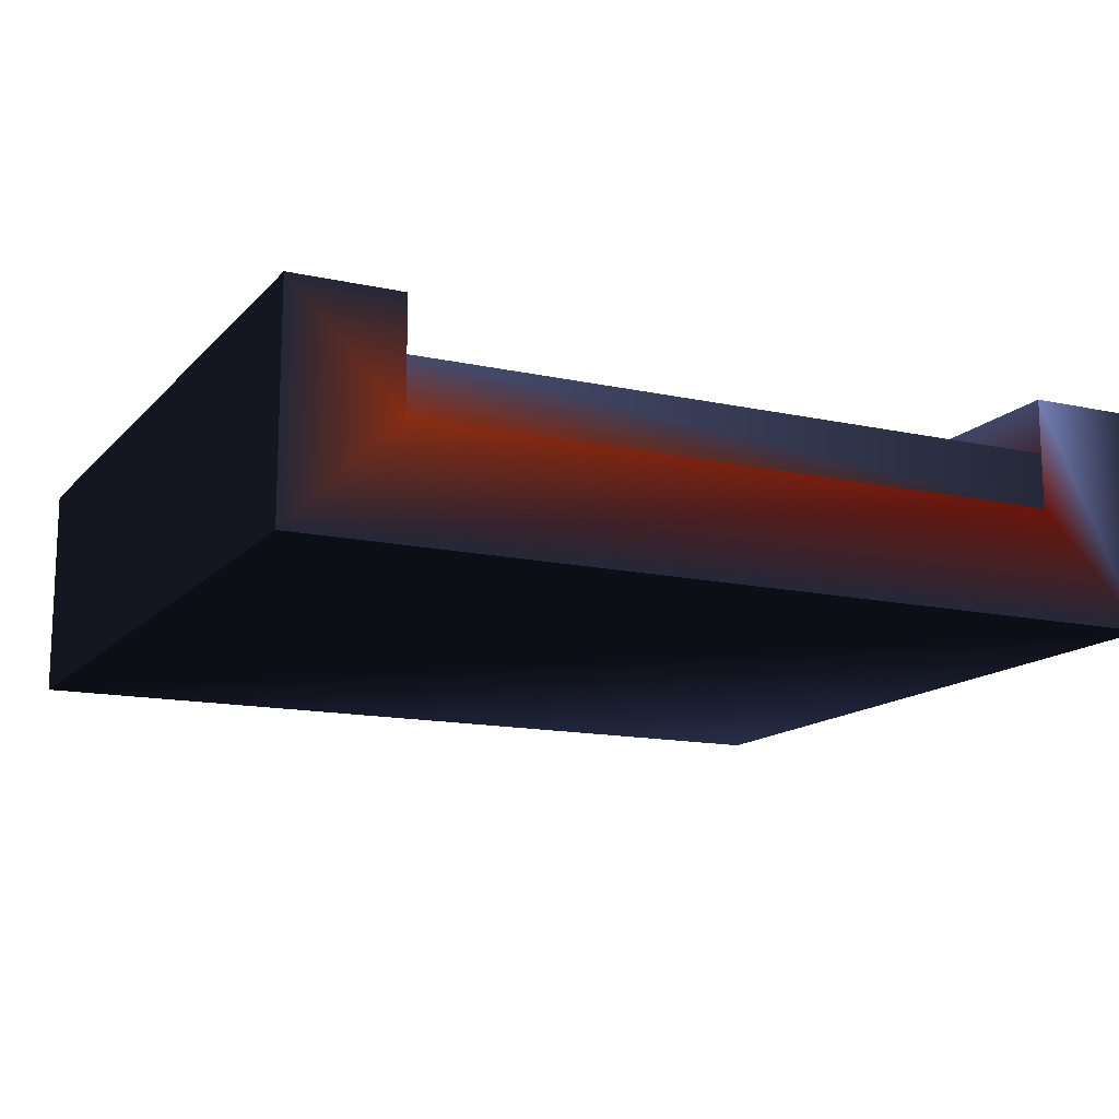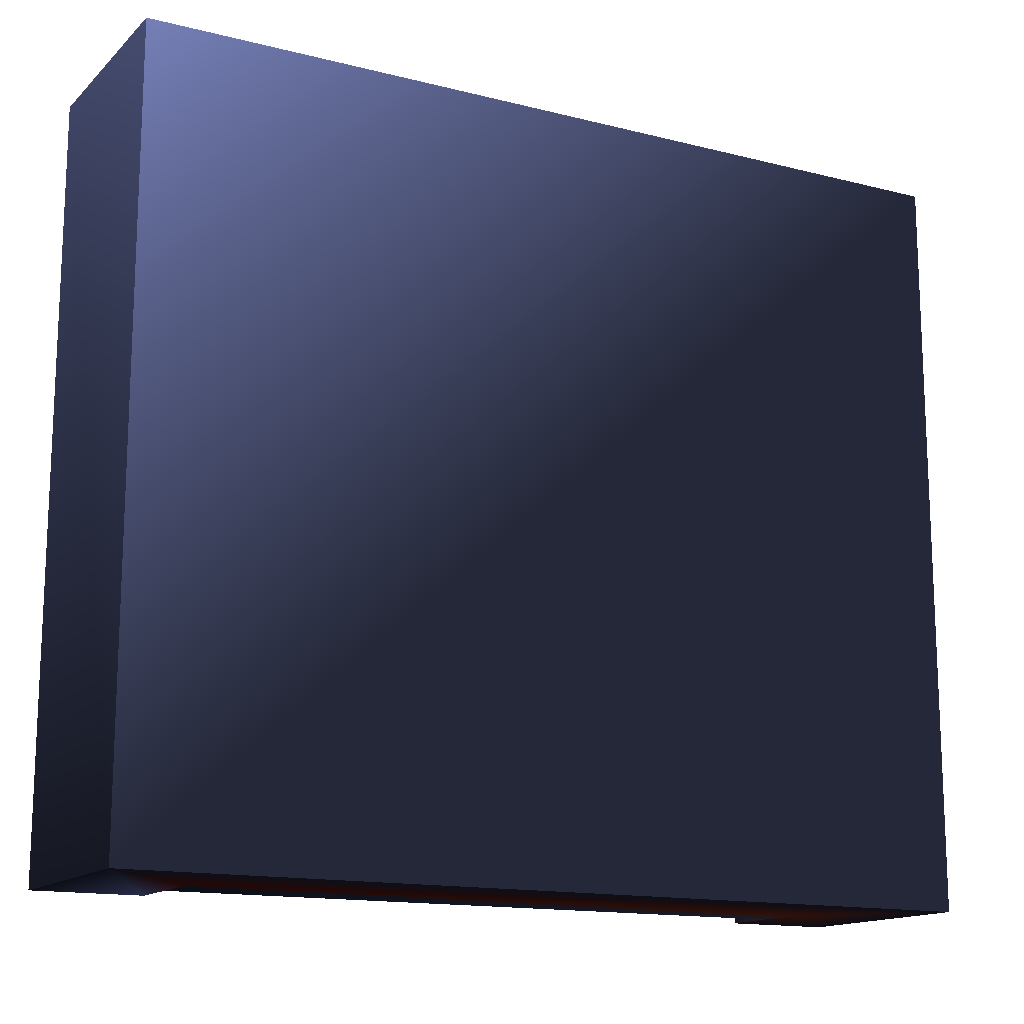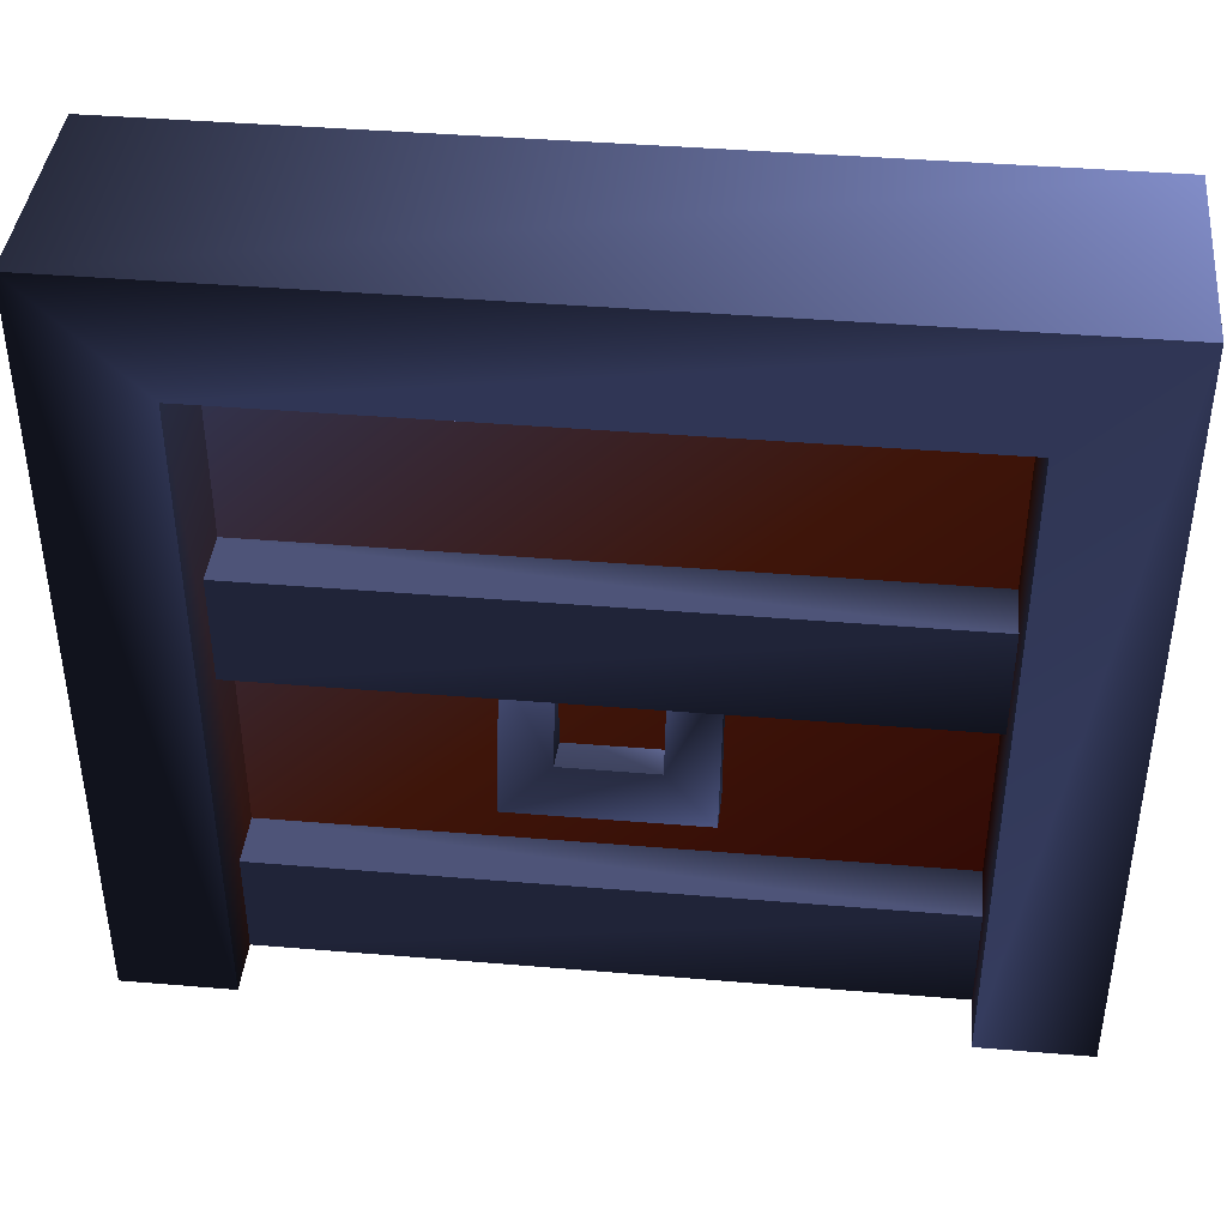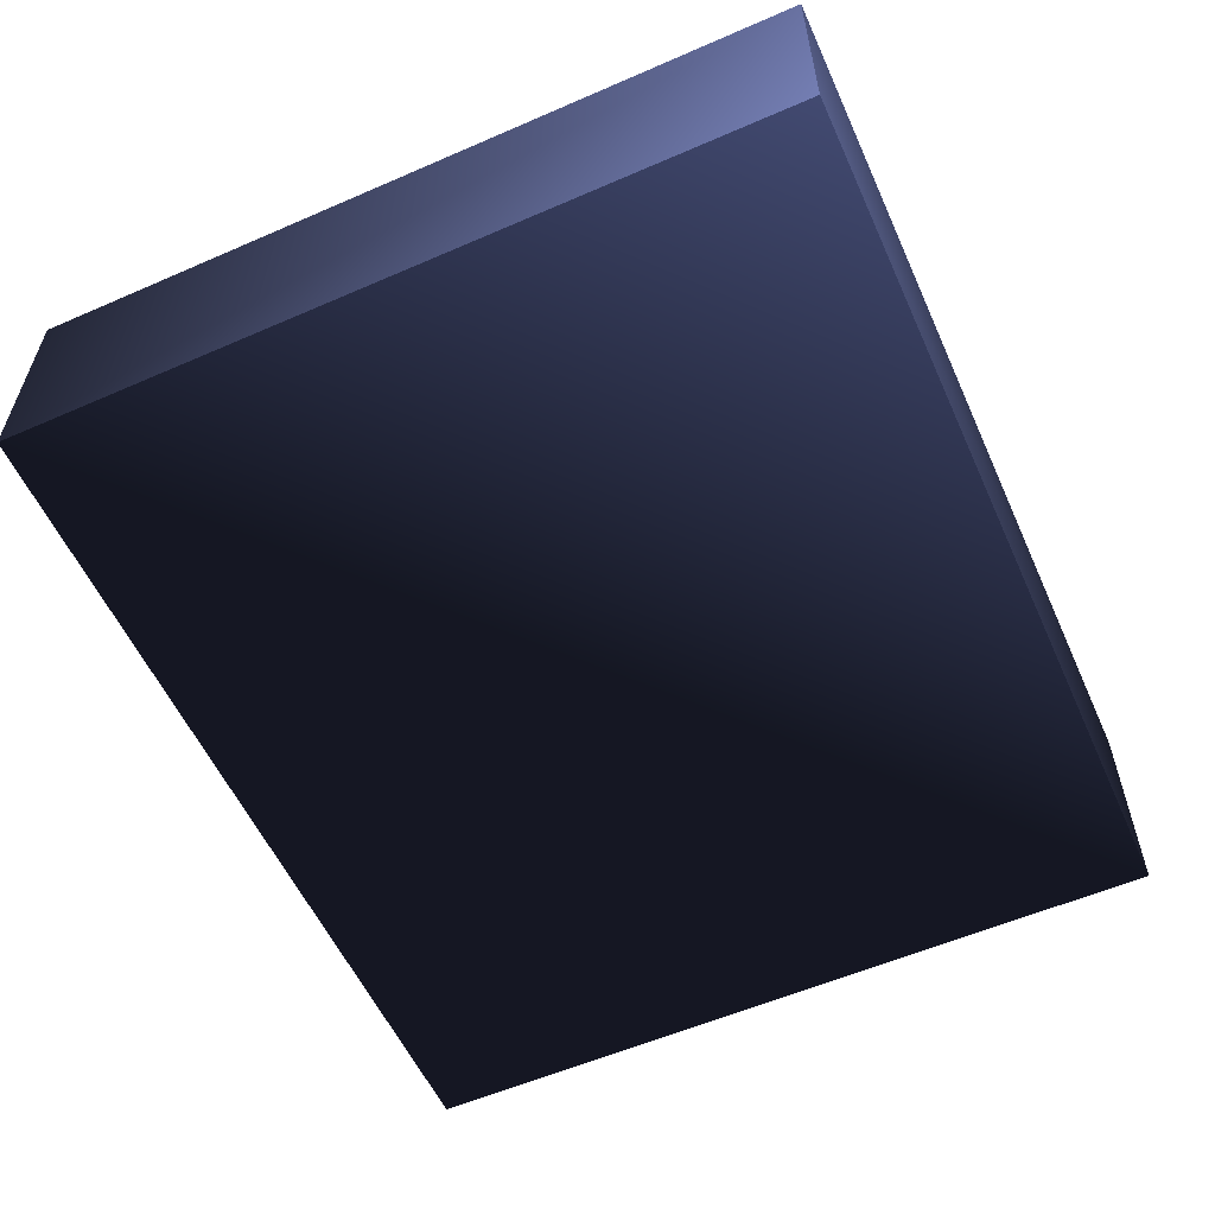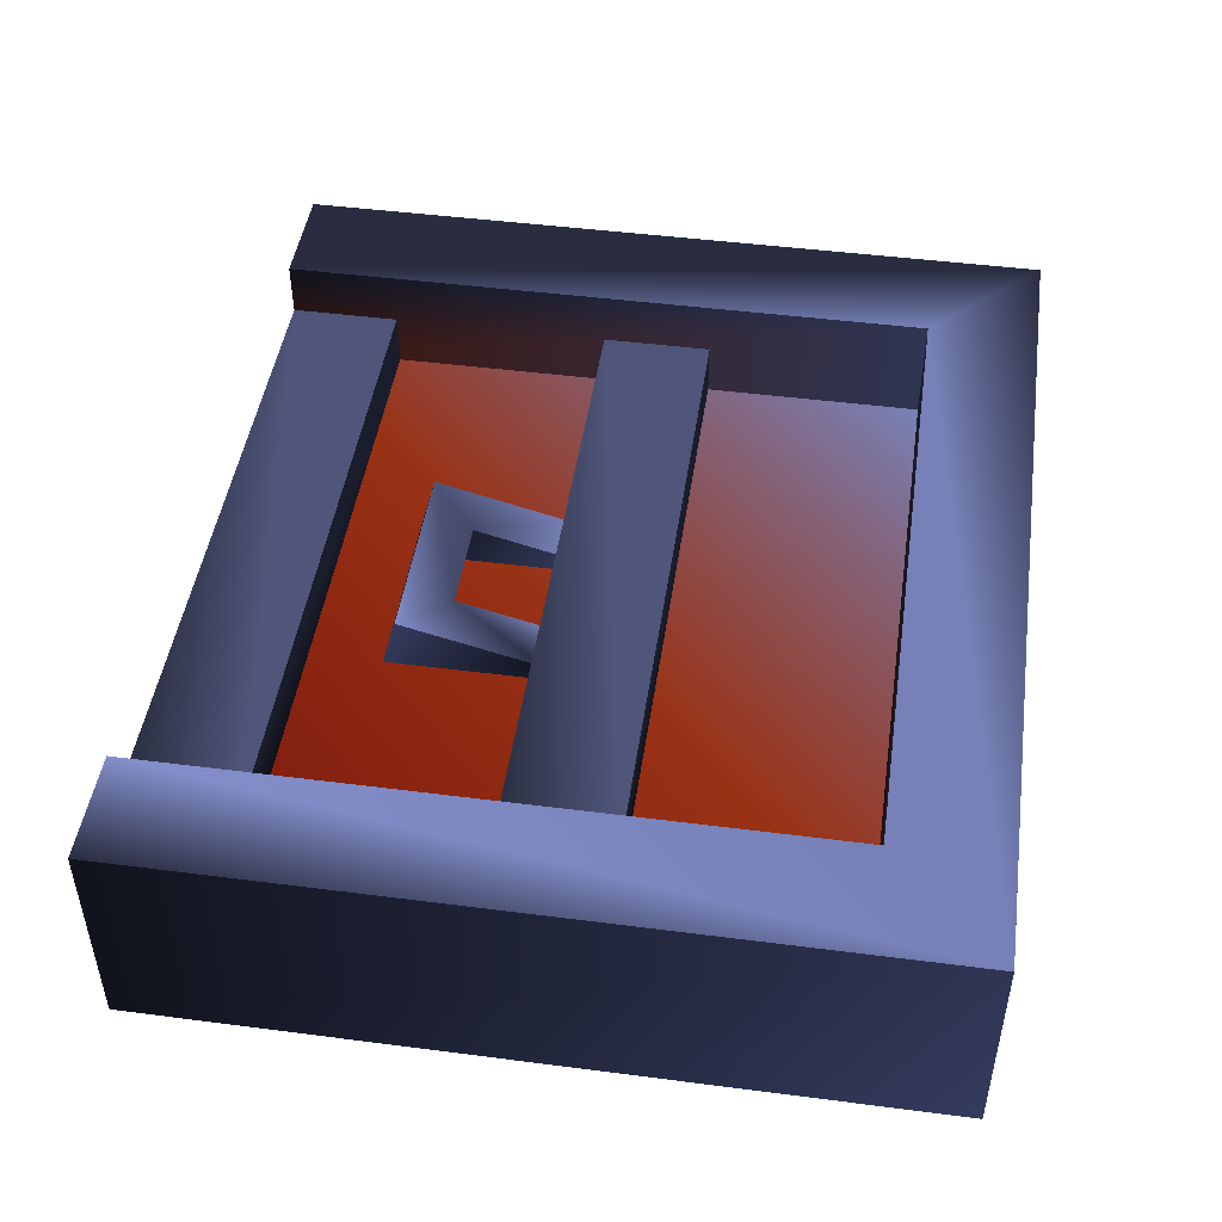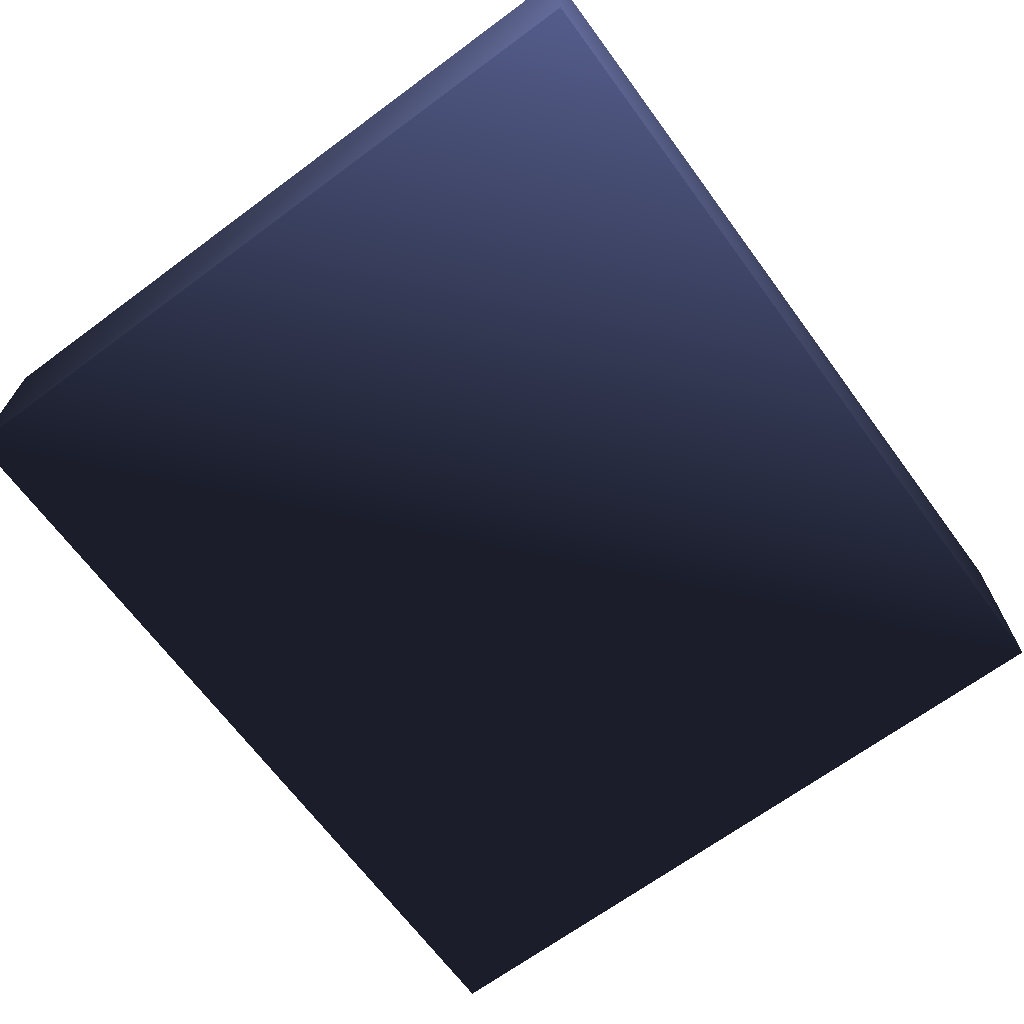
<metadata>
{"format":"obj","ext":"obj","renderer":"f3d","projection":"perspective","resolution":1024,"background":"white","views":[{"elev":-14.0,"azim":-26.0,"up":"+Z"},{"elev":-14.7,"azim":151.3,"up":"+Y"},{"elev":41.1,"azim":5.8,"up":"+Y"},{"elev":-57.1,"azim":114.3,"up":"+Z"},{"elev":47.0,"azim":98.3,"up":"+Z"},{"elev":-67.7,"azim":126.5,"up":"+Z"}]}
</metadata>
<code>
g door
v 0.7 2.256e-17 -8.941e-09 0.5152 0.103 0.05357
v 0.1 4.512e-17 8.941e-09 0.65 0.2191 0.09732
v 0.7 0.6 -8.941e-09 0.65 0.2191 0.09732
v 0.1 0.6 8.941e-09 0.5068 0.5609 0.8445
v 0.7 0.6 0.1 0.5068 0.5609 0.8445
v 0.1 0.6 0.1 0.5068 0.5609 0.8445
v 0.8 0 0.1 0.1778 0.1963 0.2907
v 0.7 2.256e-17 0.1 0.5617 0.6217 0.9368
v 0.8 0.7 0.1 0.5068 0.5609 0.8445
v 2.98e-09 0.7 0.1 0.1778 0.1963 0.2907
v 0.1 4.512e-17 0.1 0.1778 0.1963 0.2907
v 2.98e-09 0 0.1 0.1778 0.1963 0.2907
v -2.98e-09 0 -0.1 0.1778 0.1963 0.2907
v 0.8 0 -0.1 0.1778 0.1963 0.2907
v 0.8 0.7 -0.1 0.5617 0.6217 0.9368
v -2.98e-09 0.7 -0.1 0.1778 0.1963 0.2907
v 0.7 4.512e-17 0.05 0.1778 0.1963 0.2907
v 0.1 4.512e-17 0.05 0.3384 0.3741 0.56
v 0.7 0.1 0.05 0.3384 0.3741 0.56
v 0.1 0.1 0.05 0.3384 0.3741 0.56
v 0.1 0.1 8.941e-09 0.3384 0.3741 0.56
v 0.7 0.1 -8.941e-09 0.1778 0.1963 0.2907
v 0.7 4.512e-17 -8.941e-09 0.1778 0.1963 0.2907
v 0.7 0.3 0.05 0.1778 0.1963 0.2907
v 0.1 0.3 0.05 0.3384 0.3741 0.56
v 0.7 0.4 0.05 0.3384 0.3741 0.56
v 0.1 0.4 0.05 0.3384 0.3741 0.56
v 0.1 0.4 8.941e-09 0.3384 0.3741 0.56
v 0.7 0.4 -8.941e-09 0.1778 0.1963 0.2907
v 0.1 0.3 8.941e-09 0.1778 0.1963 0.2907
v 0.7 0.3 -8.941e-09 0.1778 0.1963 0.2907
v 0.487 0.1788 0.05 0.5617 0.6217 0.9368
v 0.487 0.3044 0.01635 0.1778 0.1963 0.2907
v 0.487 0.1638 -0.006024 0.5207 0.5763 0.8678
v 0.487 0.2894 -0.03968 0.3348 0.3702 0.5548
v 0.357 0.2213 0.03862 0.2938 0.3248 0.4858
v 0.357 0.2062 -0.0174 0.3348 0.3702 0.5548
v 0.443 0.2213 0.03862 0.2938 0.3248 0.4858
v 0.443 0.2062 -0.0174 0.5207 0.5763 0.8678
v 0.357 0.2894 -0.03968 0.5207 0.5763 0.8678
v 0.313 0.2894 -0.03968 0.2938 0.3248 0.4858
v 0.313 0.1638 -0.006024 0.1778 0.1963 0.2907
v 0.443 0.2894 -0.03968 0.5617 0.6217 0.9368
v 0.313 0.3044 0.01635 0.5207 0.5763 0.8678
v 0.357 0.3044 0.01635 0.5207 0.5763 0.8678
v 0.443 0.3044 0.01635 0.5207 0.5763 0.8678
v 0.313 0.1788 0.05 0.3348 0.3702 0.5548
f 3 2 1
f 2 3 4
f 6 3 5
f 3 6 4
f 9 8 7
f 8 9 5
f 5 9 6
f 10 6 9
f 10 11 6
f 11 10 12
f 12 2 11
f 13 2 12
f 13 1 2
f 14 1 13
f 14 8 1
f 8 14 7
f 6 2 4
f 2 6 11
f 15 10 9
f 10 15 16
f 16 14 13
f 14 16 15
f 12 16 13
f 16 12 10
f 9 14 15
f 14 9 7
f 8 3 1
f 3 8 5
f 19 18 17
f 18 19 20
f 19 21 20
f 21 19 22
f 23 18 2
f 18 23 17
f 26 25 24
f 25 26 27
f 26 28 27
f 28 26 29
f 31 25 30
f 25 31 24
f 34 33 32
f 33 34 35
f 38 37 36
f 37 38 39
f 37 41 40
f 37 42 41
f 42 37 34
f 39 34 37
f 34 39 35
f 35 39 43
f 45 41 44
f 41 45 40
f 37 45 36
f 45 37 40
f 46 39 38
f 39 46 43
f 38 33 46
f 38 32 33
f 32 38 47
f 36 47 38
f 47 36 44
f 44 36 45
f 44 42 47
f 42 44 41
f 33 43 46
f 43 33 35
f 34 47 42
f 47 34 32
g door
f 3 2 1
f 2 3 4
f 6 3 5
f 3 6 4
f 9 8 7
f 8 9 5
f 5 9 6
f 10 6 9
f 10 11 6
f 11 10 12
f 12 2 11
f 13 2 12
f 13 1 2
f 14 1 13
f 14 8 1
f 8 14 7
f 6 2 4
f 2 6 11
f 15 10 9
f 10 15 16
f 16 14 13
f 14 16 15
f 12 16 13
f 16 12 10
f 9 14 15
f 14 9 7
f 8 3 1
f 3 8 5
f 19 18 17
f 18 19 20
f 19 21 20
f 21 19 22
f 23 18 2
f 18 23 17
f 26 25 24
f 25 26 27
f 26 28 27
f 28 26 29
f 31 25 30
f 25 31 24
f 34 33 32
f 33 34 35
f 38 37 36
f 37 38 39
f 37 41 40
f 37 42 41
f 42 37 34
f 39 34 37
f 34 39 35
f 35 39 43
f 45 41 44
f 41 45 40
f 37 45 36
f 45 37 40
f 46 39 38
f 39 46 43
f 38 33 46
f 38 32 33
f 32 38 47
f 36 47 38
f 47 36 44
f 44 36 45
f 44 42 47
f 42 44 41
f 33 43 46
f 43 33 35
f 34 47 42
f 47 34 32

</code>
